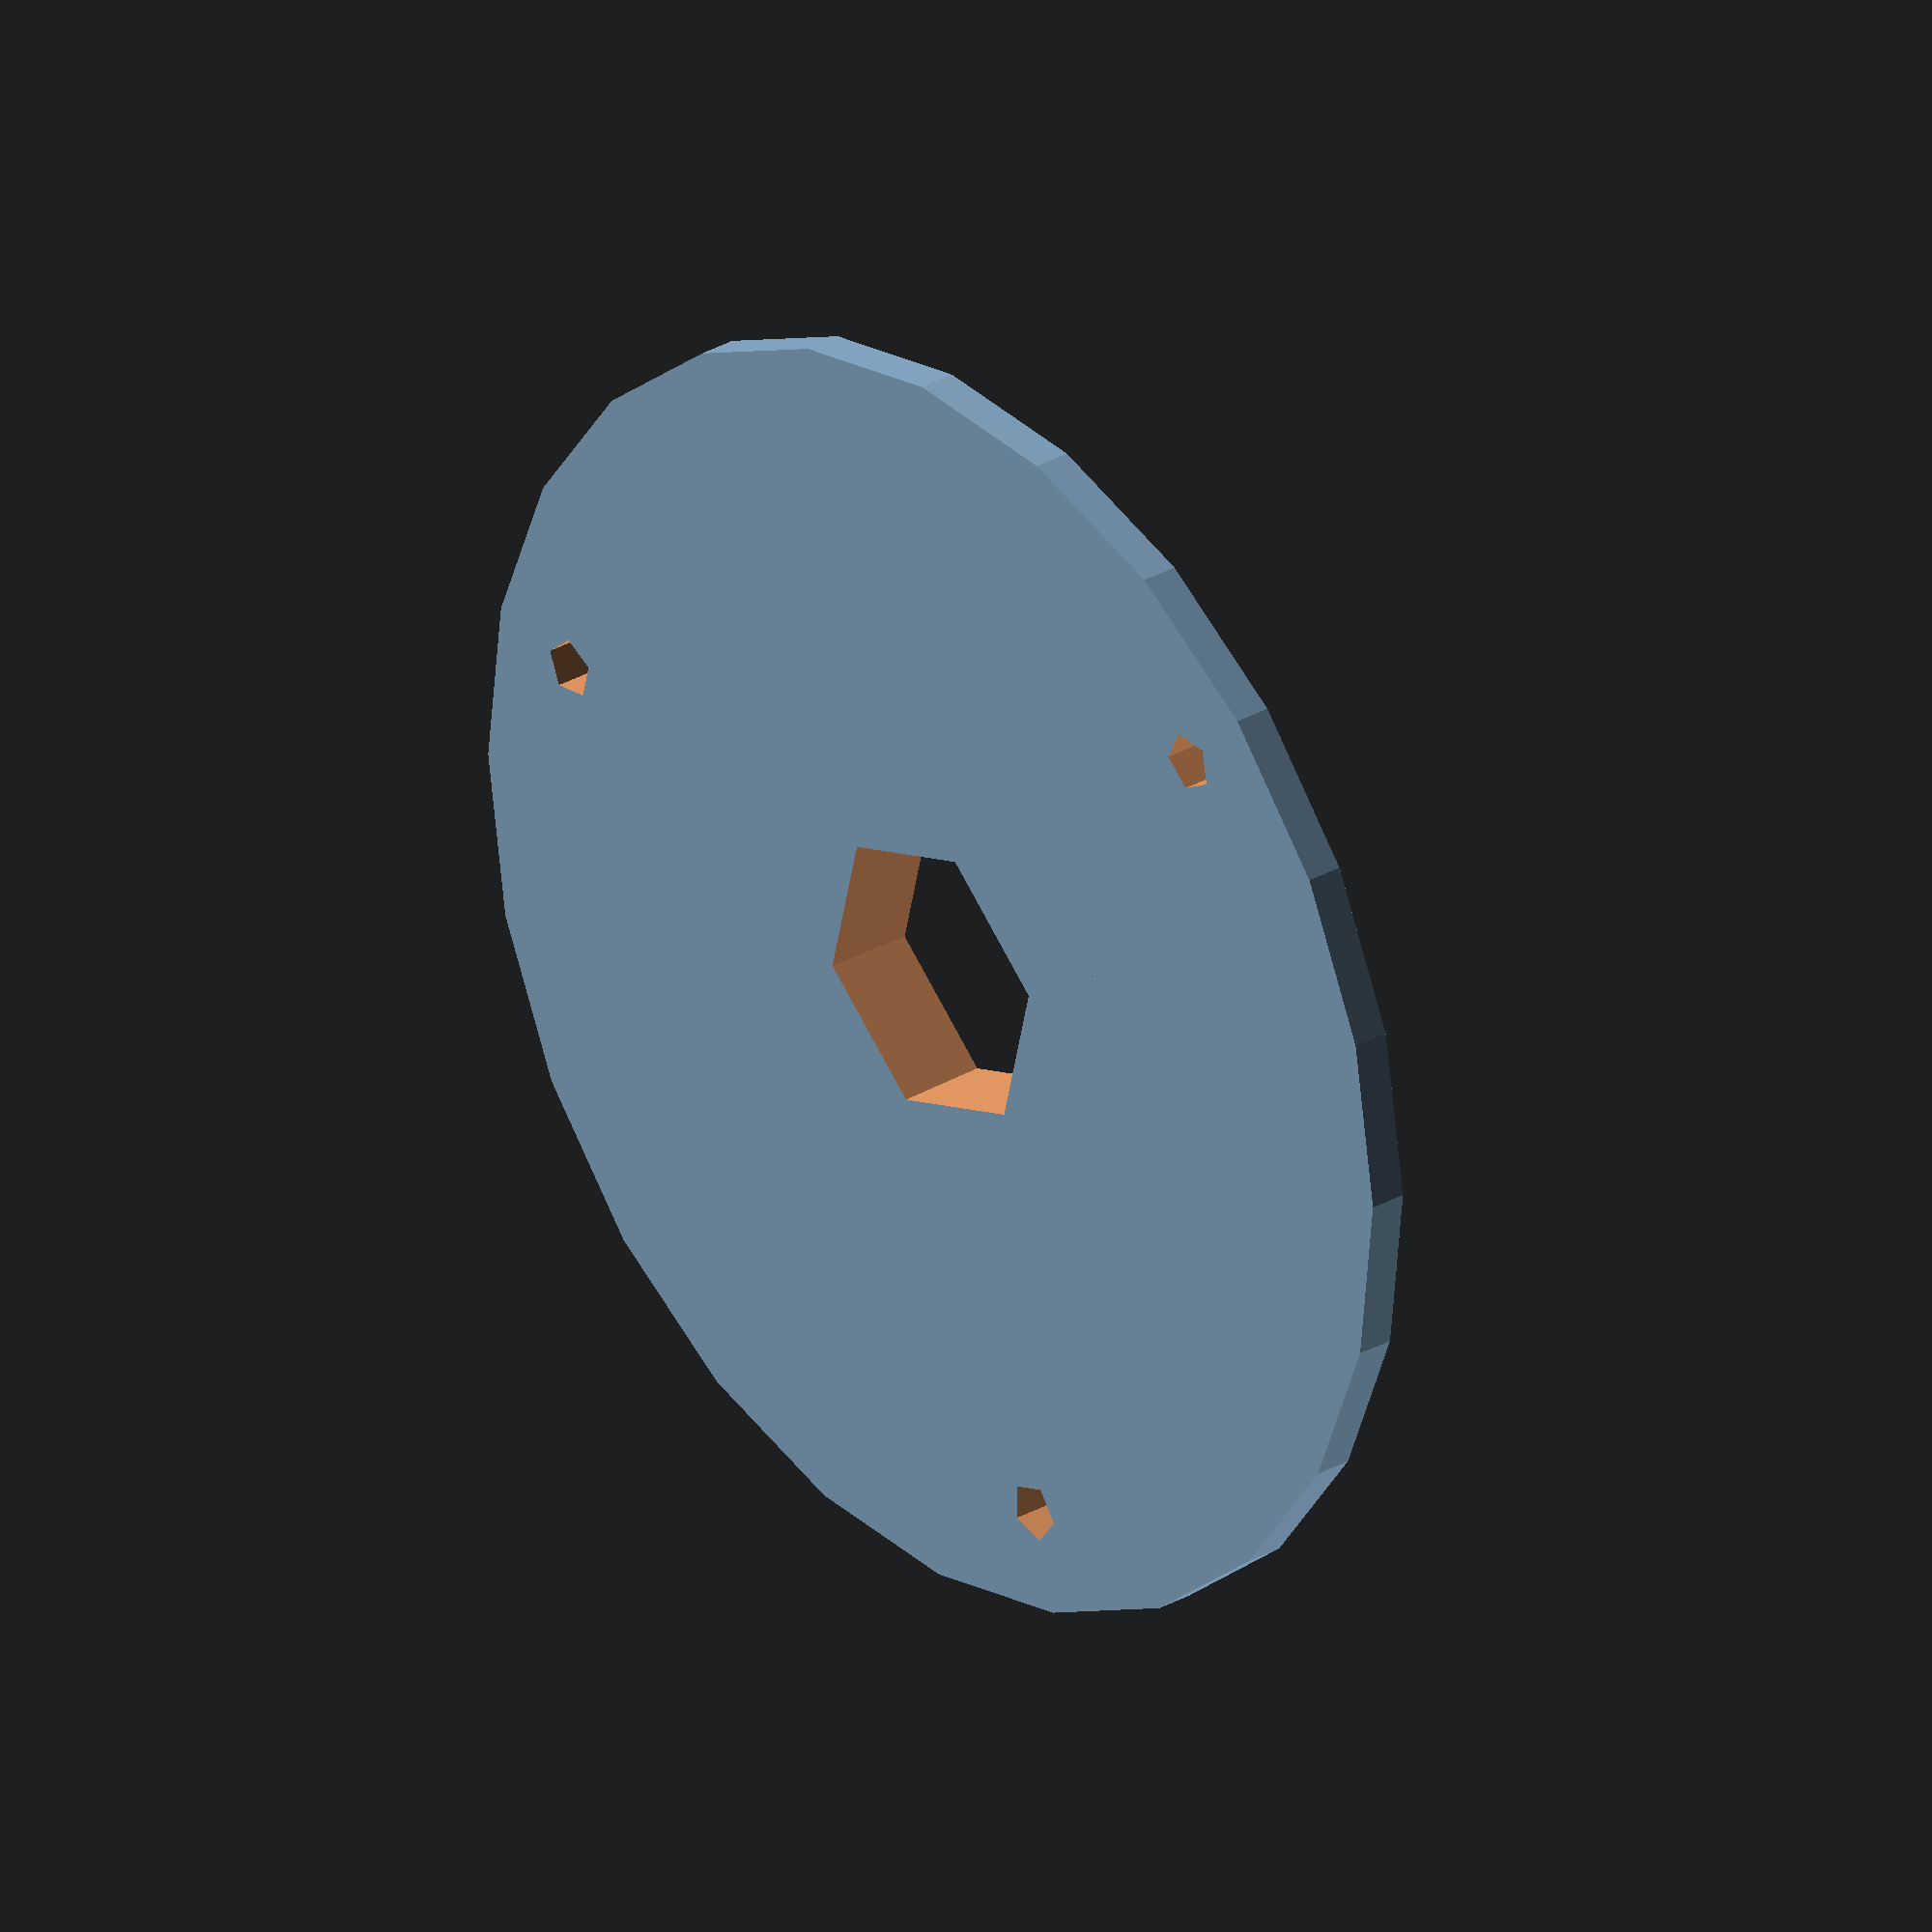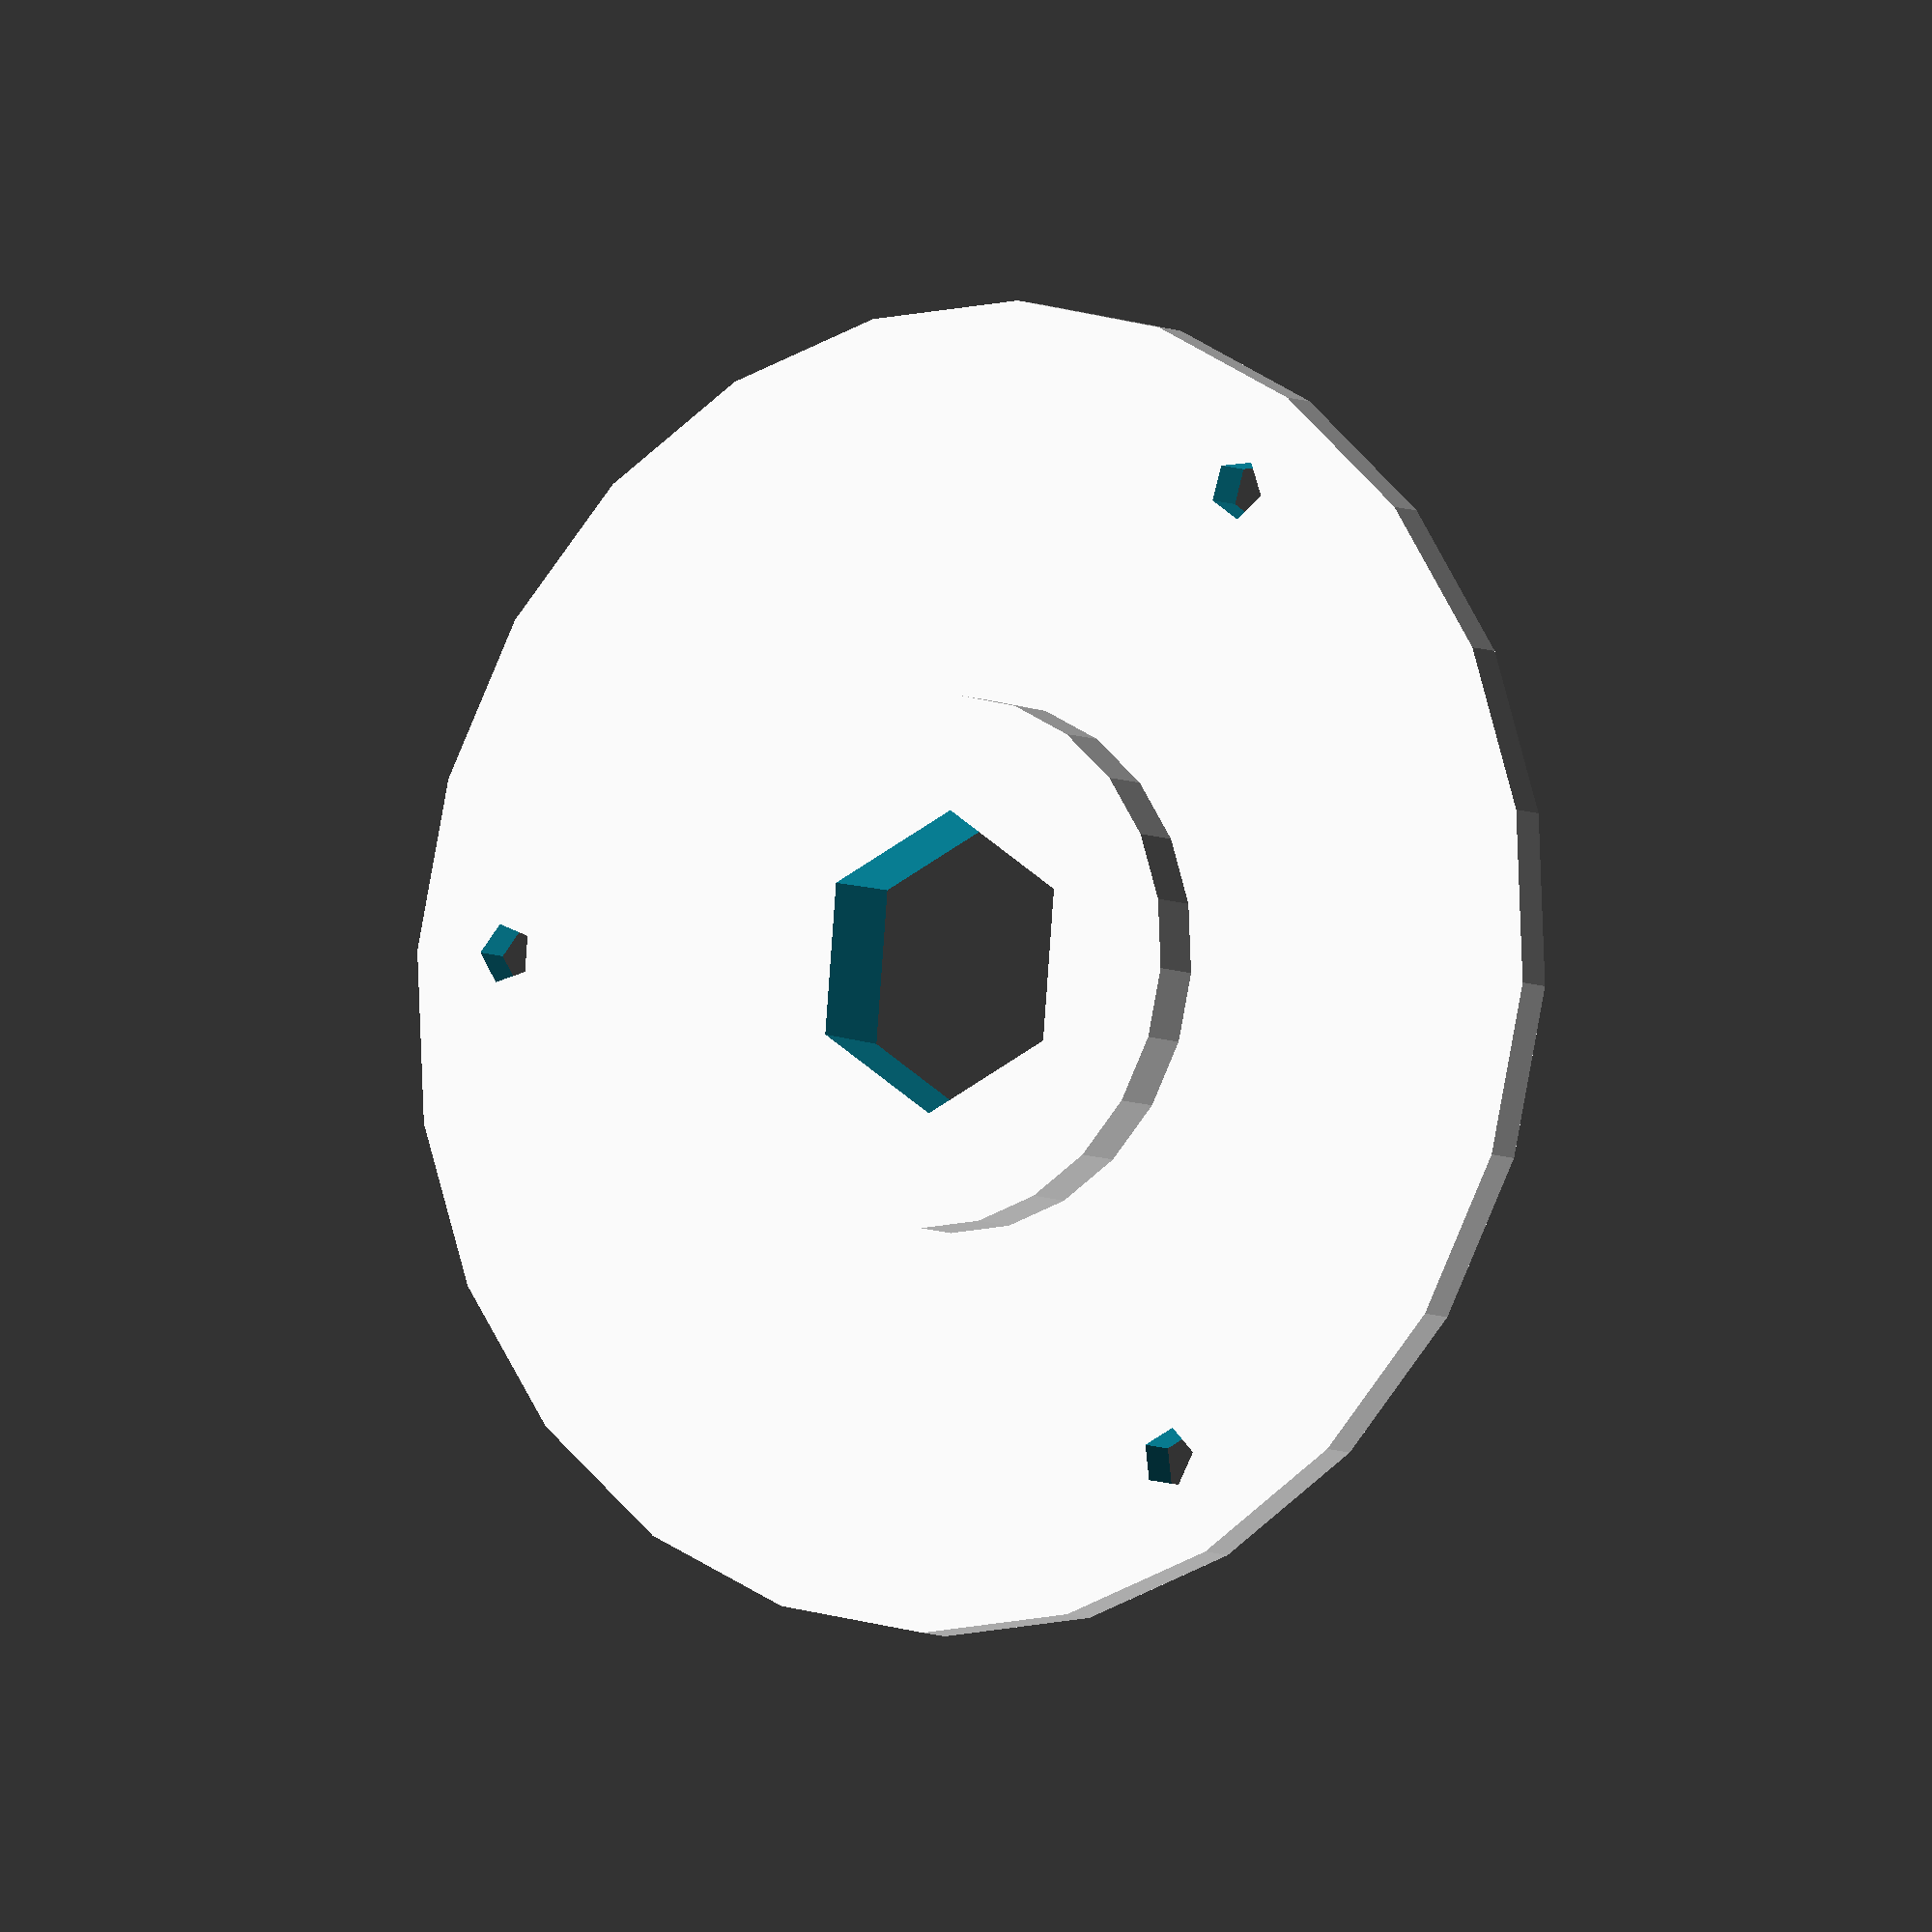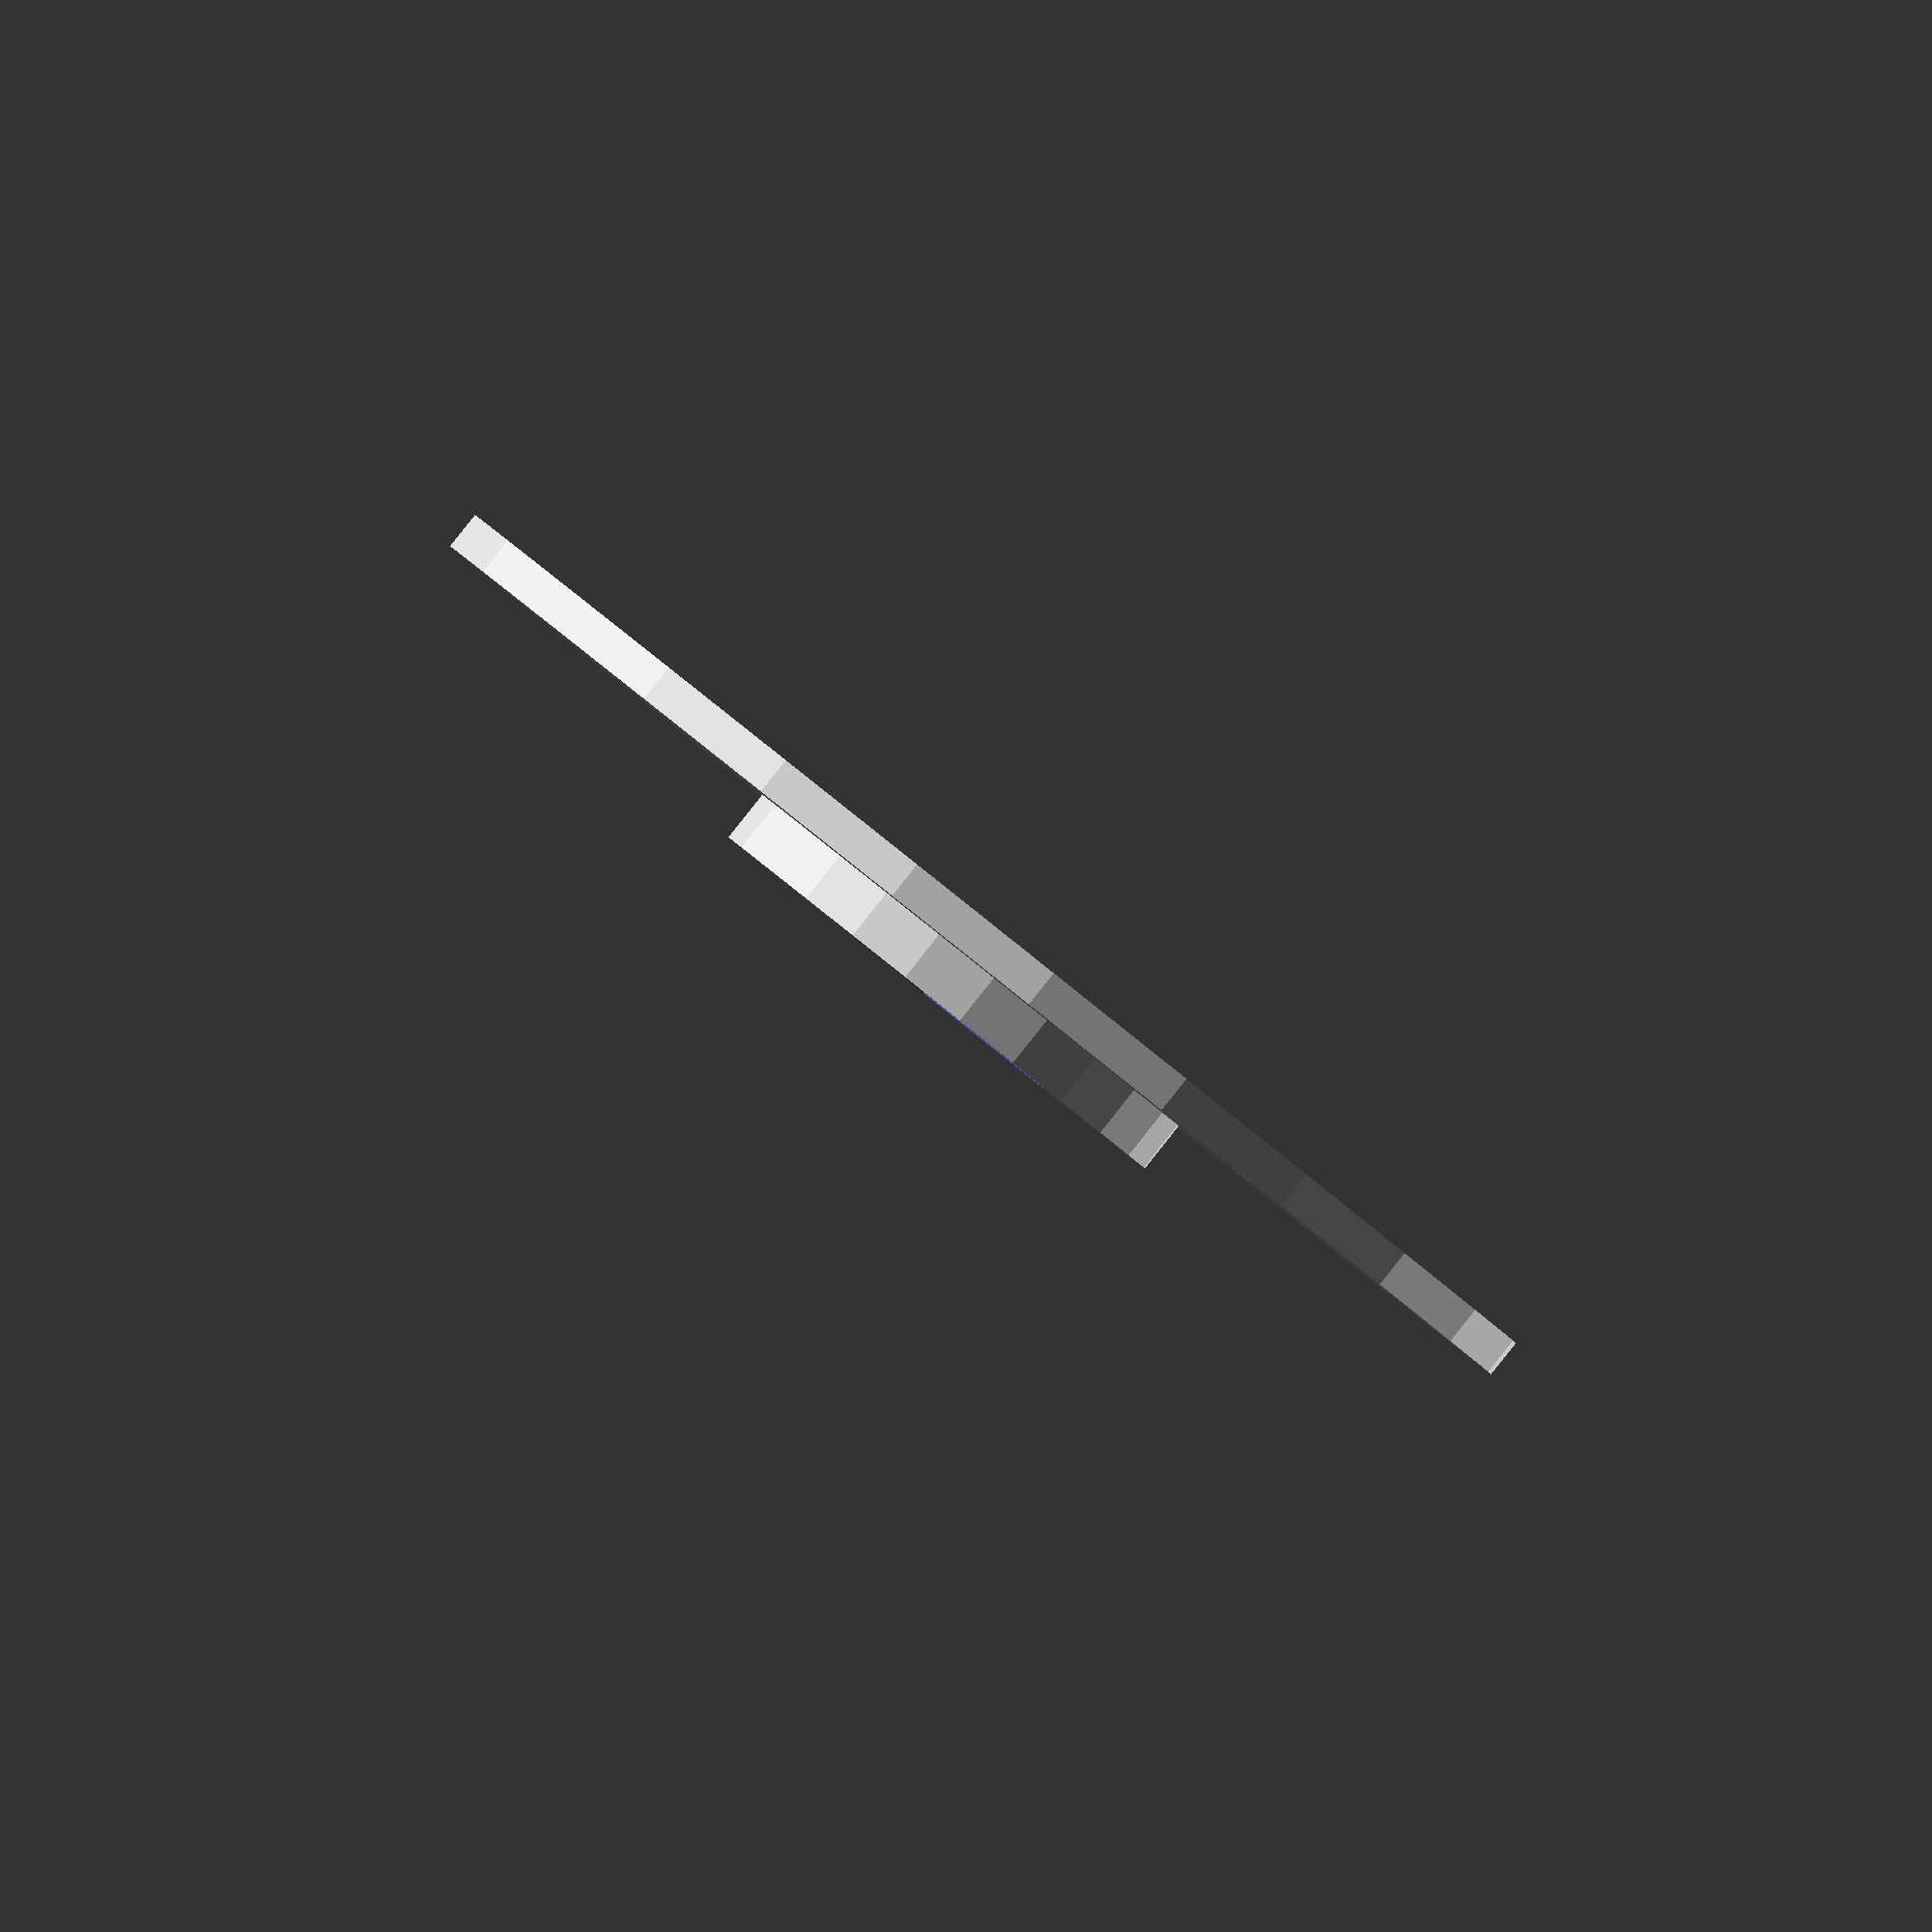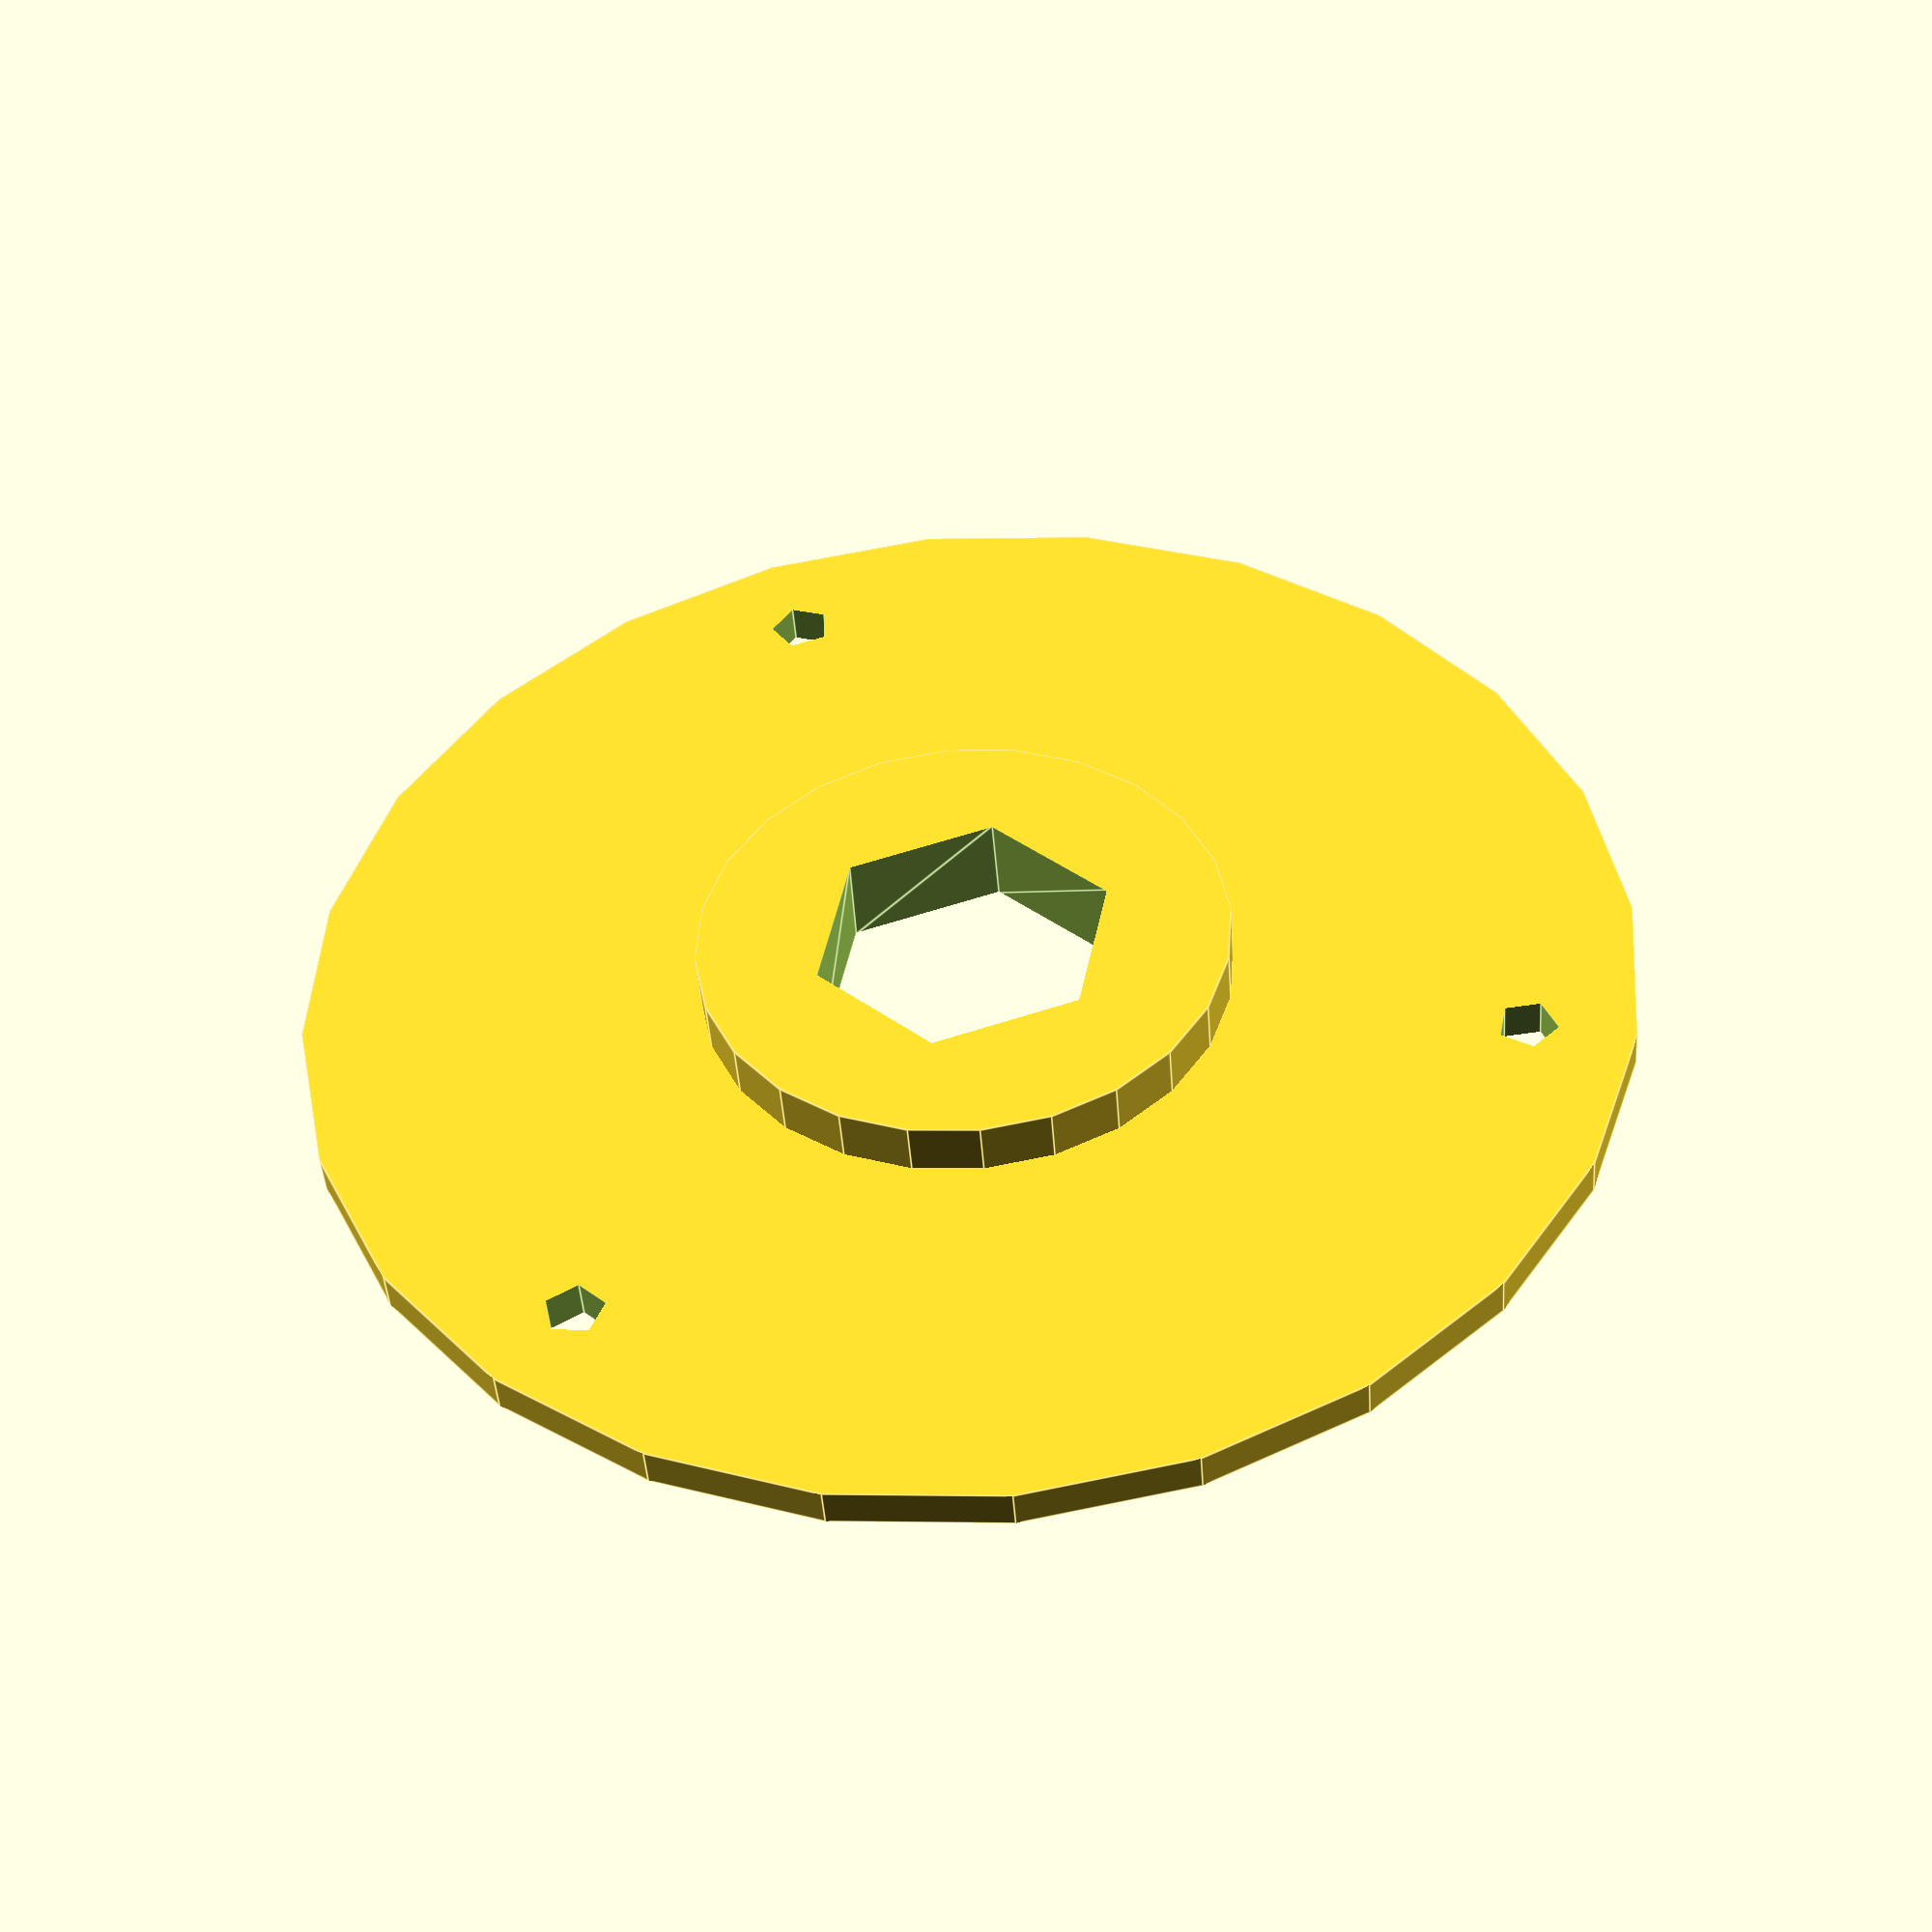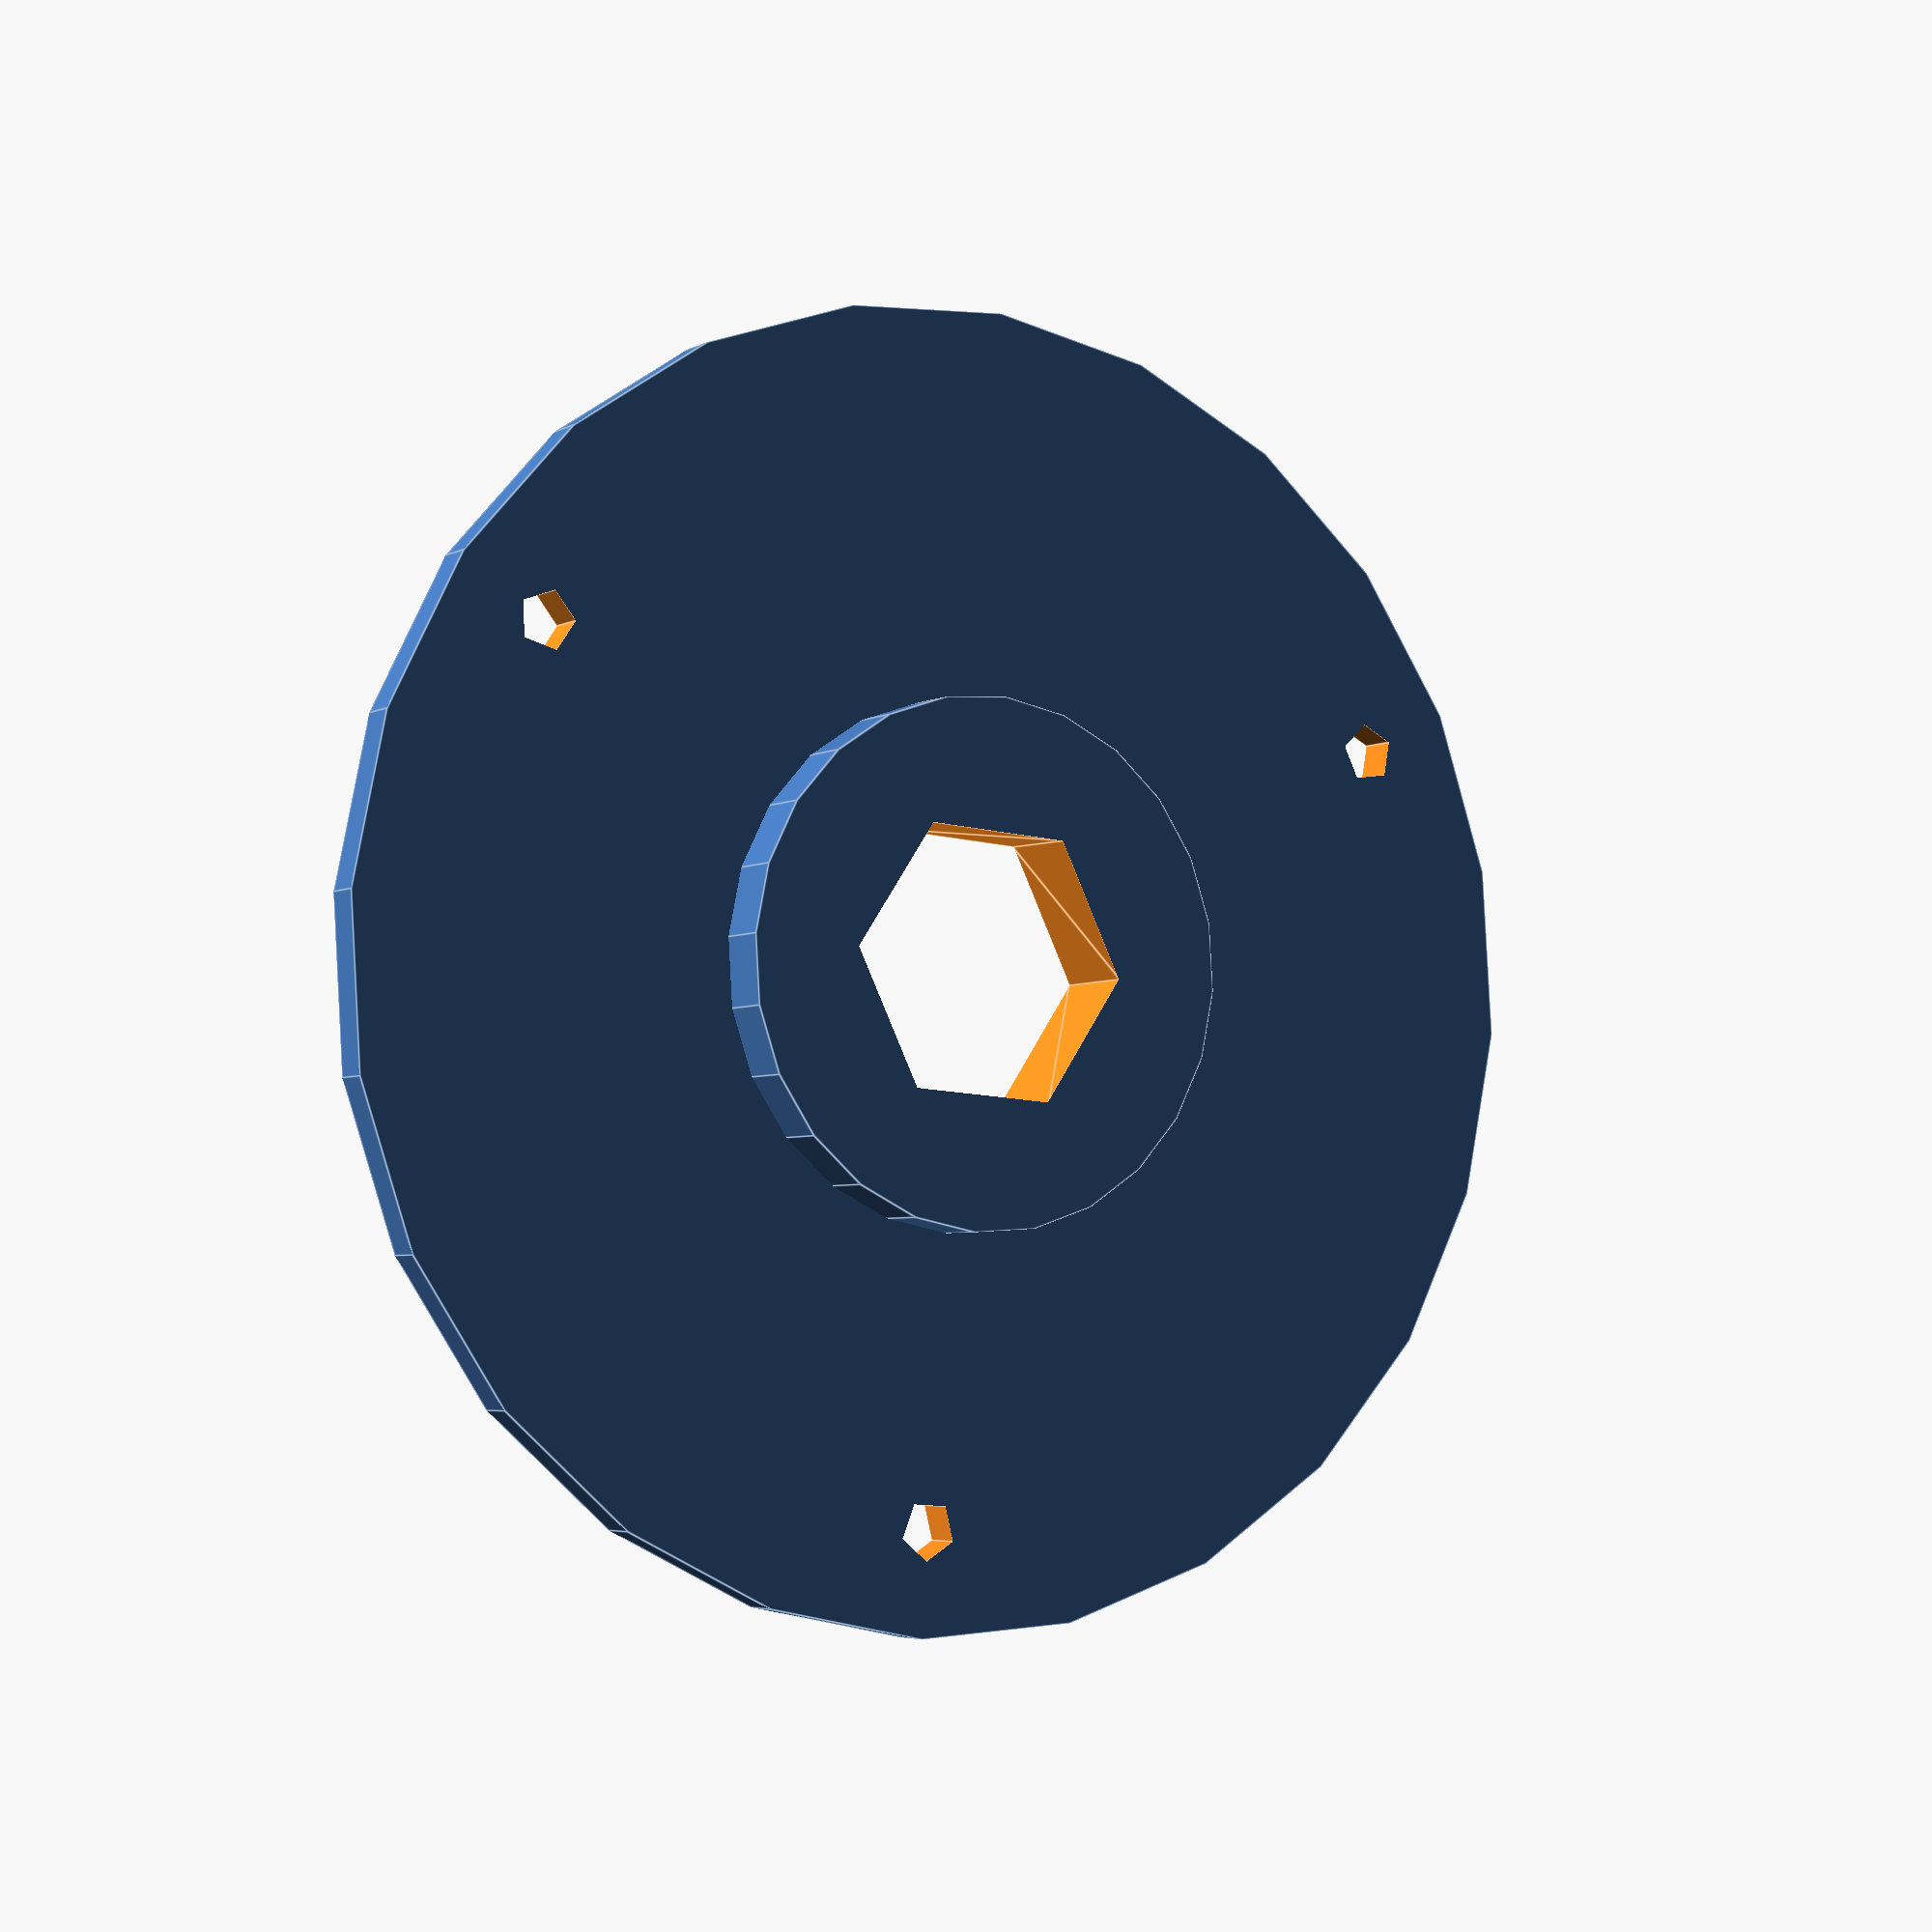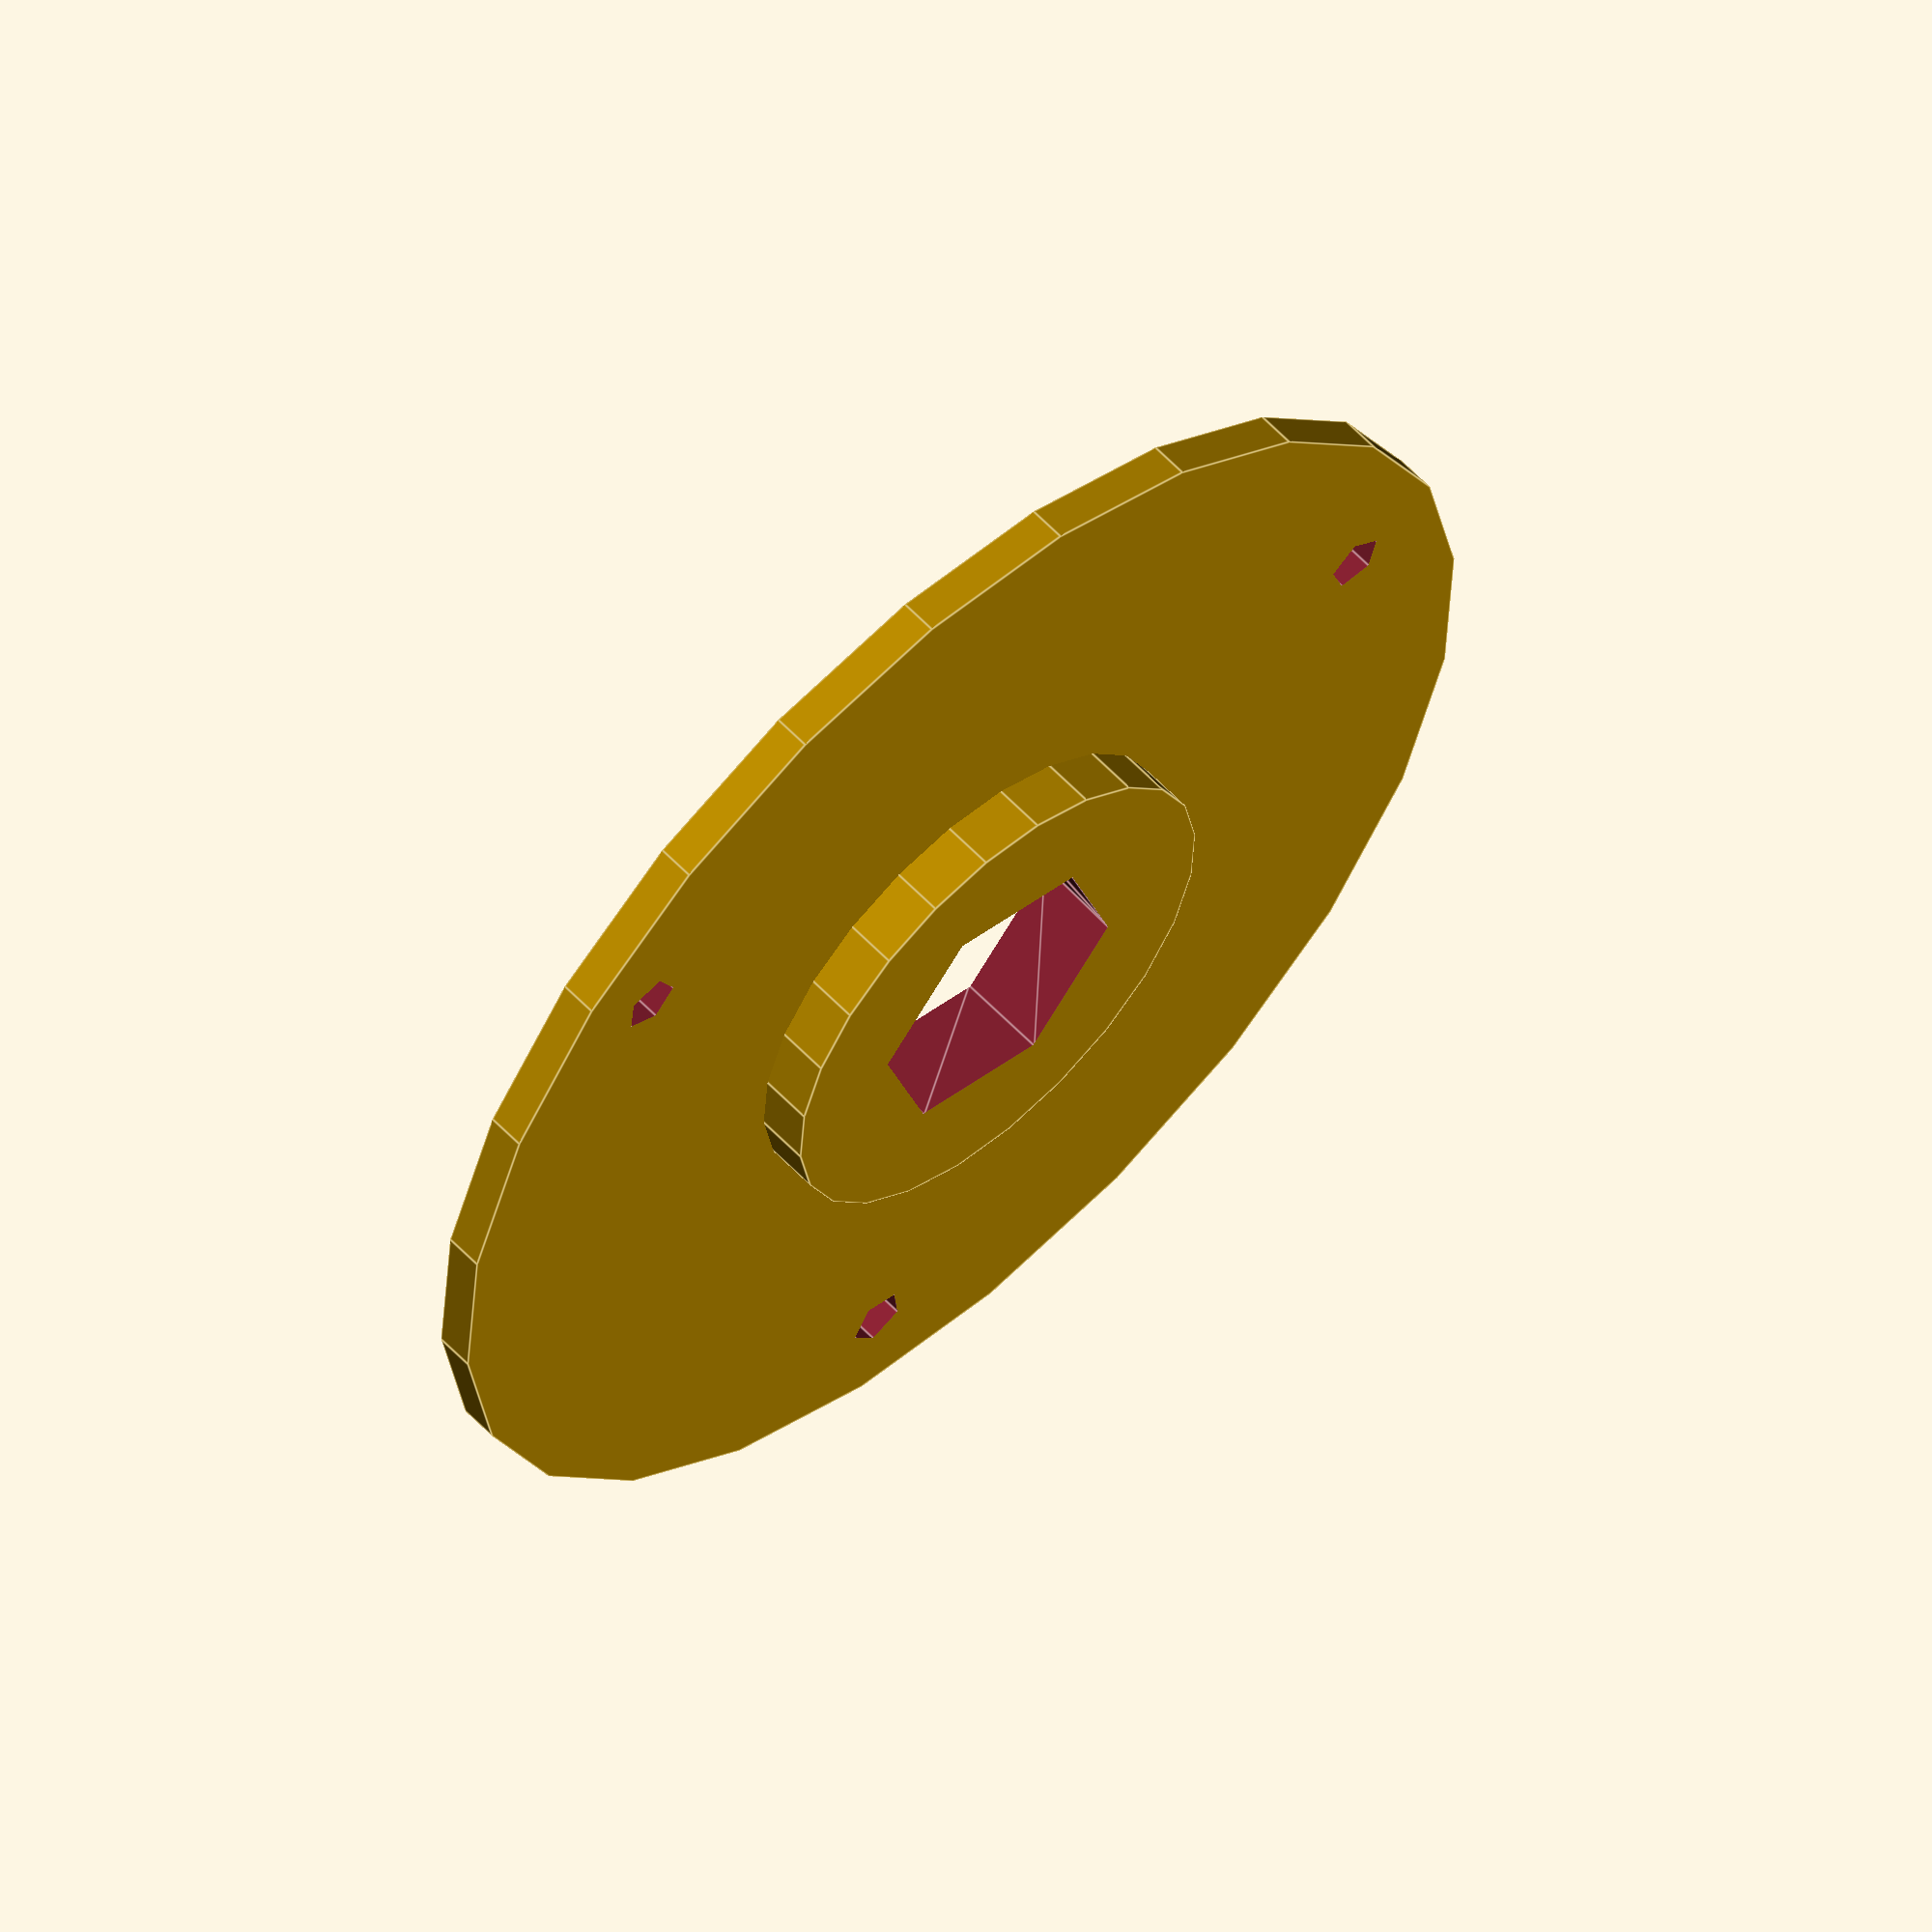
<openscad>
/**************************************************************************
   Azimuth bearings (c) 2025 by Wayne E Wright,
   https://www.thingiverse.com/wwrr55
   is licensed under Attribution-ShareAlike 4.0 International. To view a
   copy of this license, visit
   http://creativecommons.org/licenses/by-sa/4.0/
*****************************************************************************/

echo("Azimuth-Bearings.scad version 1.0");

/* Printable parts for the Azimuth bearings on a Hadley telescope.
** They are fasteners and supporting mounts for a two-part plywood mount of the sort shown in this video:
** https://hackaday.com/2022/11/04/3d-printed-newtonian-telescope-has-stunning-looks-hadley-breaks-the-bank/
** The plywood parts are (a) the base that sits on the ground and (b) the upper part that turns 
** as the telescope moves in the azimuth direction. In the video above, the building uses a lazy susan
** bearing. 
**
** The bearing design here is not of the lazy susasn design. It instead offers a mount point for
** a pully to install an OnStep-based mechanism for a stepper motor to rotate in azimuth.
** The plywood parts here, instead of the lazy susan, simply have a drilled center hole in the two
** parts. The center hole in the plywood base is drilled for a tight fit for an M10 bolt, and
** the corresponding center hole in the rotating part of the mount is a larger hole, 0.5", to pass
** that same center bolt allowing the top to rotate w.r.t. the bottom.
**
** The weight of the upper dobson rests on 3 x teflon pads (1" x 1" x 1/8" thick).
** The M10 bolt resists lateral movement and supplies axial force only when the mount is lifted
** to be carried, in which case it transfers the weight of the base as an axial load on the 6200 bearing.
** 
** Three parts to print. Bottom to top:
** 1) a lock insert for the head of the M10 bolt to keep it from turning. Fastens to the bottom of the base.
** 2) Mounting template for the three 1" x 1" x 1/8" teflon pads. This template also has a tight-fitting
** center hole to locate the M10. Fastens to the top of the base.
** 3) Mounting template for the 6200 bearing. Fastens to the top of bottom part of the rotating azimuth
** plywood. 
*/


part = 0; // [0:M10 bolt lock, 1:Teflon Skid Template, 2: Bearing Holder]

lockBoltAcrossFlats_mm = 17;
lockBoltHeadThick_mm = 6.6;
lockBoltr_mm = lockBoltAcrossFlats_mm / (cos(30) * 2);
lockBolt_scale = (lockBoltAcrossFlats_mm - .25) / lockBoltAcrossFlats_mm;
lockScrewDiameter_mm = 3.9;

teflonPadWidthmm = 25.9;
teflonPadHeightmm = 25.9;
teflonSkidToCenter = 0.5 * 5 * 25.4;
teflonPadThick = 25.4 / 8;
teflonSkidThick = teflonPadThick /2;
teflonSkidHorzWidth = 25.4 / 4;
teflonSkidSpokeWidth = 20;
teflonSkidVerticalGap_mm = 0.5;
teflonSkidBoltClearance_mm = 9.9;

bearingOD = 30.3;
bearingThickness = 9;

module __no_more_customizer() {}

$fa = $preview ? 15 : 1;
$fs = $preview ? 3 : .1;

module M10HeadLock ()
{
    difference()
    {
        lockThick1 =  floor(lockBoltHeadThick_mm);
        lockThick2 = 25.4 / 10;
        union()
        {
            cylinder(d = 2 * lockBoltAcrossFlats_mm, h = lockThick1);
            cylinder(d = 5 * lockBoltAcrossFlats_mm, h = lockThick2);
        }
        profile = lockBoltr_mm * [for (i = [0:1 : 5], a = i * 60)[sin(a), cos(a)]];
        translate([0,0,-.1])
            linear_extrude(height = lockThick1+.2, scale = lockBolt_scale)
                polygon(profile);
        // screw holes to mount
        for (a = [0,120,240])
            rotate([0,0,a])
                translate([lockBoltAcrossFlats_mm*2.1, 0, -0.1])
                    cylinder(h=lockThick2 + 0.2, d=lockScrewDiameter_mm);
    }
}

module TeflonSkidTemplate()
{
    difference()
    {
       union()
       {         
        linear_extrude(height = teflonPadThick - teflonSkidVerticalGap_mm)
            circle(teflonSkidSpokeWidth);
        for (a = [0,120,240])
            rotate([0,0,a])
                translate([teflonSkidToCenter, 0 ])
                difference()
                {
                    union()
                    {
                     translate([-teflonSkidToCenter, -teflonSkidSpokeWidth /2])
                        linear_extrude(height = teflonSkidThick)
                            square([teflonSkidToCenter, teflonSkidSpokeWidth]);
                        linear_extrude(height = teflonPadThick - teflonSkidVerticalGap_mm)
                            offset(teflonSkidHorzWidth)
                            square(teflonPadWidthmm, center = true);
                    }
                    translate([0,0,-.1])
                    {
                        linear_extrude(height = teflonPadThick)
                            square(teflonPadWidthmm, center = true);
                        translate([-teflonPadWidthmm,0])
                            cylinder(d=lockScrewDiameter_mm, h=teflonPadThick);
                    }
                }
        }
        translate([0,0,-.1])
            cylinder(d=teflonSkidBoltClearance_mm, h=teflonPadThick);
    }
}

module Bearing6200Holder()
{
    holderThick1 = bearingThickness - 0.5;
    holderThick2 = 25.4 / 16;
    difference()
    {
        union()
        {
            cylinder(d = 1.5 * bearingOD, h = holderThick1);
            cylinder(d = 2.5 * bearingOD, h = holderThick2);
        }
        translate([0,0,-.1])
            cylinder(d = bearingOD, h = holderThick1 + .2);
        for (a = [0,120,240])
            rotate([0,0,a])
                translate([bearingOD, 0, -0.1])
                    cylinder(h=holderThick1 + 0.2, d=lockScrewDiameter_mm);
    }
}


if (part == 0)
    M10HeadLock();
else if (part == 1)
    TeflonSkidTemplate();
else if (part == 2)
    Bearing6200Holder();

</openscad>
<views>
elev=151.7 azim=286.1 roll=311.4 proj=o view=wireframe
elev=6.3 azim=184.9 roll=34.0 proj=o view=wireframe
elev=270.2 azim=66.4 roll=38.5 proj=o view=wireframe
elev=224.5 azim=191.4 roll=175.9 proj=p view=edges
elev=184.3 azim=34.0 roll=211.7 proj=p view=edges
elev=122.1 azim=281.6 roll=222.4 proj=o view=edges
</views>
